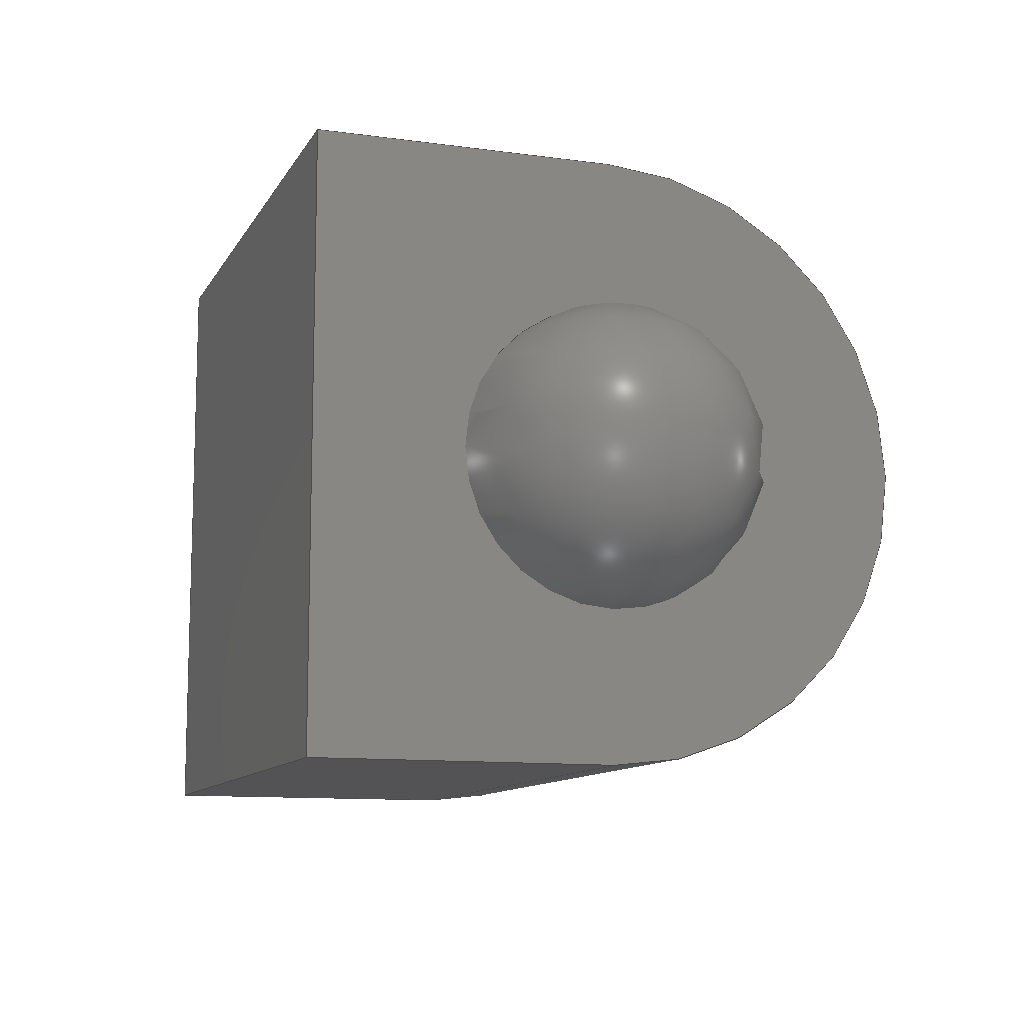
<metadata>
{"format":"step","ext":"step","renderer":"f3d","projection":"perspective","resolution":1024,"background":"white","views":[{"elev":-10.9,"azim":-108.9,"up":"+Y"}]}
</metadata>
<code>
ISO-10303-21;
DATA;
#1 = CARTESIAN_POINT ( 'NONE',  ( 0, 5, -5 ) ) ;
#2 = CARTESIAN_POINT ( 'NONE',  ( 10, 5, 0 ) ) ;
#3 = DIRECTION ( 'NONE',  ( 0, 0, -1 ) ) ;
#4 = DIRECTION ( 'NONE',  ( 0, 0, -1 ) ) ;
#5 = CARTESIAN_POINT ( 'NONE',  ( 0, -5, 0 ) ) ;
#6 = DIRECTION ( 'NONE',  ( 1, -0, 0 ) ) ;
#7 = DIRECTION ( 'NONE',  ( 1, 0, 0 ) ) ;
#8 = CARTESIAN_POINT ( 'NONE',  ( 10, 0, 2.5 ) ) ;
#9 = CARTESIAN_POINT ( 'NONE',  ( 10, -5, 0 ) ) ;
#10 = DIRECTION ( 'NONE',  ( -1, -0, -0 ) ) ;
#11 = ADVANCED_FACE ( 'NONE', ( #179 ), #91, .T. ) ;
#12 = CARTESIAN_POINT ( 'NONE',  ( 0, 0, 0 ) ) ;
#13 = DIRECTION ( 'NONE',  ( 0, -1, -2.602e-16 ) ) ;
#14 = DIRECTION ( 'NONE',  ( -1, -0, -0 ) ) ;
#15 = PRODUCT_DEFINITION_CONTEXT ( 'detailed design', #39, 'design' ) ;
#16 = DIRECTION ( 'NONE',  ( -1, 0, -0 ) ) ;
#17 = CARTESIAN_POINT ( 'NONE',  ( 0, 3.062e-16, 2.5 ) ) ;
#18 = CARTESIAN_POINT ( 'NONE',  ( 10, 1.301e-15, -5 ) ) ;
#19 = CARTESIAN_POINT ( 'NONE',  ( 10, -5, -5 ) ) ;
#20 = DIRECTION ( 'NONE',  ( 1, 0, 0 ) ) ;
#21 = CARTESIAN_POINT ( 'NONE',  ( 0, 5, 0 ) ) ;
#22 = CARTESIAN_POINT ( 'NONE',  ( 0, -5, -1.48e-15 ) ) ;
#23 = CARTESIAN_POINT ( 'NONE',  ( 10, 0, 0 ) ) ;
#24 = CARTESIAN_POINT ( 'NONE',  ( 0, 0, 0 ) ) ;
#25 = FILL_AREA_STYLE_COLOUR ( '', #112 ) ;
#26 = CARTESIAN_POINT ( 'NONE',  ( 10, 0, 0 ) ) ;
#27 = DIRECTION ( 'NONE',  ( 0, 0, -1 ) ) ;
#28 = CARTESIAN_POINT ( 'NONE',  ( 10, -5, -1.48e-15 ) ) ;
#29 = CARTESIAN_POINT ( 'NONE',  ( 0, 0, 5 ) ) ;
#30 = DIRECTION ( 'NONE',  ( 0, 1, 0 ) ) ;
#31 = ADVANCED_FACE ( 'NONE', ( #313 ), #175, .T. ) ;
#32 = CARTESIAN_POINT ( 'NONE',  ( 0, -5, -5 ) ) ;
#33 = DIRECTION ( 'NONE',  ( 0, 0, -1 ) ) ;
#34 = DIRECTION ( 'NONE',  ( -1, -0, -0 ) ) ;
#35 = DIRECTION ( 'NONE',  ( -1, -0, -0 ) ) ;
#36 = DIRECTION ( 'NONE',  ( 0, -1, 0 ) ) ;
#37 = DIRECTION ( 'NONE',  ( 0, 0, -1 ) ) ;
#38 = CARTESIAN_POINT ( 'NONE',  ( 0, 0, 0 ) ) ;
#39 = APPLICATION_CONTEXT ( 'automotive_design' ) ;
#40 = SURFACE_SIDE_STYLE ('',( #116 ) ) ;
#41 = DIRECTION ( 'NONE',  ( 0, 0, -1 ) ) ;
#42 = CARTESIAN_POINT ( 'NONE',  ( 10, 0, -2.5 ) ) ;
#43 = PLANE ( 'NONE',  #242 ) ;
#44 = CARTESIAN_POINT ( 'NONE',  ( 0, 0, 0 ) ) ;
#45 = CARTESIAN_POINT ( 'NONE',  ( 10, 5, -5 ) ) ;
#46 = ADVANCED_FACE ( 'NONE', ( #171 ), #174, .T. ) ;
#47 = CARTESIAN_POINT ( 'NONE',  ( 10, 0, 0 ) ) ;
#48 = DIRECTION ( 'NONE',  ( 1, -0, 0 ) ) ;
#49 = DIRECTION ( 'NONE',  ( -1, 0, -0 ) ) ;
#50 =( LENGTH_UNIT ( ) NAMED_UNIT ( * ) SI_UNIT ( .MILLI., .METRE. ) );
#51 = DIRECTION ( 'NONE',  ( 0, -0, 1 ) ) ;
#52 = CARTESIAN_POINT ( 'NONE',  ( 10, -5, 0 ) ) ;
#53 = PRODUCT ( 'Rubber_Band_Connecter', 'Rubber_Band_Connecter', '', ( #90 ) ) ;
#54 = DIRECTION ( 'NONE',  ( -0, 1, 0 ) ) ;
#55 = ADVANCED_FACE ( 'NONE', ( #169 ), #167, .T. ) ;
#56 = DIRECTION ( 'NONE',  ( 0, 0, -1 ) ) ;
#57 = CARTESIAN_POINT ( 'NONE',  ( 10, -5, -1.48e-15 ) ) ;
#58 = DIRECTION ( 'NONE',  ( 0, 0, -1 ) ) ;
#59 =( NAMED_UNIT ( * ) SI_UNIT ( $, .STERADIAN. ) SOLID_ANGLE_UNIT ( ) );
#60 = DIRECTION ( 'NONE',  ( 1, -0, 0 ) ) ;
#61 = CARTESIAN_POINT ( 'NONE',  ( 0, 0, 0 ) ) ;
#62 =( LENGTH_UNIT ( ) NAMED_UNIT ( * ) SI_UNIT ( .MILLI., .METRE. ) );
#63 =( NAMED_UNIT ( * ) SI_UNIT ( $, .STERADIAN. ) SOLID_ANGLE_UNIT ( ) );
#64 = DIRECTION ( 'NONE',  ( 1, -0, 0 ) ) ;
#65 = CARTESIAN_POINT ( 'NONE',  ( 10, 1.301e-15, -5 ) ) ;
#66 = DIRECTION ( 'NONE',  ( 0, 1, 0 ) ) ;
#67 = DIRECTION ( 'NONE',  ( 0, 0, -1 ) ) ;
#68 =( NAMED_UNIT ( * ) PLANE_ANGLE_UNIT ( ) SI_UNIT ( $, .RADIAN. ) );
#69 = CARTESIAN_POINT ( 'NONE',  ( 10, 0, 0 ) ) ;
#70 =( LENGTH_UNIT ( ) NAMED_UNIT ( * ) SI_UNIT ( .MILLI., .METRE. ) );
#71 = UNCERTAINTY_MEASURE_WITH_UNIT (LENGTH_MEASURE( 1e-05 ), #70, 'distance_accuracy_value', 'NONE');
#72 =( NAMED_UNIT ( * ) SI_UNIT ( $, .STERADIAN. ) SOLID_ANGLE_UNIT ( ) );
#73 = DIRECTION ( 'NONE',  ( 0, 0, 1 ) ) ;
#74 = DIRECTION ( 'NONE',  ( -1, -0, -0 ) ) ;
#75 = PLANE ( 'NONE',  #244 ) ;
#76 = CARTESIAN_POINT ( 'NONE',  ( 10, 0, 0 ) ) ;
#77 = CARTESIAN_POINT ( 'NONE',  ( 10, 0, 0 ) ) ;
#78 = DIRECTION ( 'NONE',  ( 0, 1, 2.602e-16 ) ) ;
#79 = ADVANCED_FACE ( 'NONE', ( #176 ), #100, .T. ) ;
#80 = PRODUCT_DEFINITION_SHAPE ( 'NONE', 'NONE',  #192 ) ;
#81 = DIRECTION ( 'NONE',  ( -1, -0, -0 ) ) ;
#82 = DIRECTION ( 'NONE',  ( 0, 0, -1 ) ) ;
#83 = CARTESIAN_POINT ( 'NONE',  ( 10, 5, 0 ) ) ;
#84 = DIRECTION ( 'NONE',  ( 1, -0, 0 ) ) ;
#85 = CARTESIAN_POINT ( 'NONE',  ( 10, 0, 0 ) ) ;
#86 = SURFACE_STYLE_USAGE ( .BOTH. , #94 ) ;
#87 = CARTESIAN_POINT ( 'NONE',  ( 10, 0, 0 ) ) ;
#88 = DIRECTION ( 'NONE',  ( 0, 0, -1 ) ) ;
#89 = APPLICATION_PROTOCOL_DEFINITION ( 'draft international standard', 'automotive_design', 1998, #97 ) ;
#90 = PRODUCT_CONTEXT ( 'NONE', #97, 'mechanical' ) ;
#91 = PLANE ( 'NONE',  #266 ) ;
#92 = ADVANCED_BREP_SHAPE_REPRESENTATION ( 'Rubber_Band_Connecter', ( #296, #193 ), #210 ) ;
#93 = ADVANCED_FACE ( 'NONE', ( #170, #164 ), #157, .T. ) ;
#94 = SURFACE_SIDE_STYLE ('',( #146 ) ) ;
#95 = CARTESIAN_POINT ( 'NONE',  ( 10, 0, 5 ) ) ;
#96 = DIRECTION ( 'NONE',  ( 1, -0, 0 ) ) ;
#97 = APPLICATION_CONTEXT ( 'automotive_design' ) ;
#98 = DIRECTION ( 'NONE',  ( 1, 0, 0 ) ) ;
#99 = CARTESIAN_POINT ( 'NONE',  ( 10, 5, 0 ) ) ;
#100 = PLANE ( 'NONE',  #256 ) ;
#101 = DIRECTION ( 'NONE',  ( 1, 0, 0 ) ) ;
#102 = DIRECTION ( 'NONE',  ( 0, 0, 1 ) ) ;
#103 = ADVANCED_FACE ( 'NONE', ( #165 ), #75, .F. ) ;
#104 = DIRECTION ( 'NONE',  ( 0, 0, -1 ) ) ;
#105 = DIRECTION ( 'NONE',  ( 1, -0, 0 ) ) ;
#106 = CARTESIAN_POINT ( 'NONE',  ( 10, 5, 0 ) ) ;
#107 = FILL_AREA_STYLE ('',( #177 ) ) ;
#108 = CARTESIAN_POINT ( 'NONE',  ( 10, 0, 0 ) ) ;
#109 = UNCERTAINTY_MEASURE_WITH_UNIT (LENGTH_MEASURE( 1e-05 ), #62, 'distance_accuracy_value', 'NONE');
#110 = CARTESIAN_POINT ( 'NONE',  ( 0, 0, 0 ) ) ;
#111 = PRESENTATION_STYLE_ASSIGNMENT (( #150 ) ) ;
#112 = COLOUR_RGB ( '',1, 1, 1 ) ;
#113 = FILL_AREA_STYLE ('',( #25 ) ) ;
#114 = CYLINDRICAL_SURFACE ( 'NONE', #203, 5 ) ;
#115 = CARTESIAN_POINT ( 'NONE',  ( 10, 0, 0 ) ) ;
#116 = SURFACE_STYLE_FILL_AREA ( #113 ) ;
#117 = CIRCLE ( 'NONE', #212, 5 ) ;
#118 = CARTESIAN_POINT ( 'NONE',  ( 0, 0, 0 ) ) ;
#119 = VECTOR ( 'NONE', #34, 1000 ) ;
#120 = SHAPE_DEFINITION_REPRESENTATION ( #80, #92 ) ;
#121 = VECTOR ( 'NONE', #67, 1000 ) ;
#122 = FACE_OUTER_BOUND ( 'NONE', #231, .T. ) ;
#123 = VECTOR ( 'NONE', #35, 1000 ) ;
#124 = LINE ( 'NONE', #106, #121 ) ;
#125 = ADVANCED_FACE ( 'NONE', ( #163, #161 ), #43, .F. ) ;
#126 = LINE ( 'NONE', #133, #119 ) ;
#127 = CIRCLE ( 'NONE', #215, 2.5 ) ;
#128 = LINE ( 'NONE', #2, #123 ) ;
#129 = VECTOR ( 'NONE', #271, 1000 ) ;
#130 = CIRCLE ( 'NONE', #216, 2.5 ) ;
#131 = VECTOR ( 'NONE', #13, 1000 ) ;
#132 = LINE ( 'NONE', #253, #131 ) ;
#133 = CARTESIAN_POINT ( 'NONE',  ( 10, 5, -5 ) ) ;
#134 = CARTESIAN_POINT ( 'NONE',  ( 10, -5, -5 ) ) ;
#135 = DIRECTION ( 'NONE',  ( 0, 0, 1 ) ) ;
#136 = PRESENTATION_STYLE_ASSIGNMENT (( #86 ) ) ;
#137 = CIRCLE ( 'NONE', #217, 5 ) ;
#138 = VECTOR ( 'NONE', #173, 1000 ) ;
#139 = LINE ( 'NONE', #21, #138 ) ;
#140 = COLOUR_RGB ( '',1, 1, 1 ) ;
#141 = VECTOR ( 'NONE', #14, 1000 ) ;
#142 = LINE ( 'NONE', #5, #129 ) ;
#143 = LINE ( 'NONE', #57, #141 ) ;
#144 = VECTOR ( 'NONE', #81, 1000 ) ;
#145 = APPLICATION_PROTOCOL_DEFINITION ( 'draft international standard', 'automotive_design', 1998, #39 ) ;
#146 = SURFACE_STYLE_FILL_AREA ( #107 ) ;
#147 = LINE ( 'NONE', #95, #144 ) ;
#148 = CIRCLE ( 'NONE', #230, 2.5 ) ;
#149 = CIRCLE ( 'NONE', #228, 5 ) ;
#150 = SURFACE_STYLE_USAGE ( .BOTH. , #40 ) ;
#151 = VECTOR ( 'NONE', #247, 1000 ) ;
#152 = LINE ( 'NONE', #18, #151 ) ;
#153 = CIRCLE ( 'NONE', #234, 2.5 ) ;
#154 = CIRCLE ( 'NONE', #243, 2.5 ) ;
#155 = VECTOR ( 'NONE', #10, 1000 ) ;
#156 = DIRECTION ( 'NONE',  ( 0, 2.602e-16, -1 ) ) ;
#157 = PLANE ( 'NONE',  #249 ) ;
#158 = CIRCLE ( 'NONE', #236, 5 ) ;
#159 = FACE_OUTER_BOUND ( 'NONE', #181, .T. ) ;
#160 = LINE ( 'NONE', #9, #168 ) ;
#161 = FACE_BOUND ( 'NONE', #204, .T. ) ;
#162 = SPHERICAL_SURFACE ( 'NONE', #239, 2.5 ) ;
#163 = FACE_OUTER_BOUND ( 'NONE', #185, .T. ) ;
#164 = FACE_OUTER_BOUND ( 'NONE', #187, .T. ) ;
#165 = FACE_OUTER_BOUND ( 'NONE', #194, .T. ) ;
#166 = DIRECTION ( 'NONE',  ( 0, -0, 1 ) ) ;
#167 = CYLINDRICAL_SURFACE ( 'NONE', #258, 5 ) ;
#168 = VECTOR ( 'NONE', #27, 1000 ) ;
#169 = FACE_OUTER_BOUND ( 'NONE', #209, .T. ) ;
#170 = FACE_BOUND ( 'NONE', #211, .T. ) ;
#171 = FACE_OUTER_BOUND ( 'NONE', #246, .T. ) ;
#172 = CARTESIAN_POINT ( 'NONE',  ( 0, 5, 0 ) ) ;
#173 = DIRECTION ( 'NONE',  ( 0, 0, -1 ) ) ;
#174 = SPHERICAL_SURFACE ( 'NONE', #260, 2.5 ) ;
#175 = SPHERICAL_SURFACE ( 'NONE', #264, 2.5 ) ;
#176 = FACE_OUTER_BOUND ( 'NONE', #200, .T. ) ;
#177 = FILL_AREA_STYLE_COLOUR ( '', #140 ) ;
#178 = LINE ( 'NONE', #19, #155 ) ;
#179 = FACE_OUTER_BOUND ( 'NONE', #196, .T. ) ;
#180 = DIRECTION ( 'NONE',  ( -1, -0, -0 ) ) ;
#181 = EDGE_LOOP ( 'NONE', ( #207, #289 ) ) ;
#182 = UNCERTAINTY_MEASURE_WITH_UNIT (LENGTH_MEASURE( 1e-05 ), #50, 'distance_accuracy_value', 'NONE');
#183 = VERTEX_POINT ( 'NONE', #45 ) ;
#184 = VERTEX_POINT ( 'NONE', #29 ) ;
#185 = EDGE_LOOP ( 'NONE', ( #223, #301, #261, #299, #191 ) ) ;
#186 = PRODUCT_RELATED_PRODUCT_CATEGORY ( 'part', '', ( #53 ) ) ;
#187 = EDGE_LOOP ( 'NONE', ( #226, #190, #263, #233, #198 ) ) ;
#188 = ORIENTED_EDGE ( 'NONE', *, *, #269, .F. ) ;
#189 = PRODUCT_DEFINITION_FORMATION_WITH_SPECIFIED_SOURCE ( 'ANY', '', #53, .NOT_KNOWN. ) ;
#190 = ORIENTED_EDGE ( 'NONE', *, *, #312, .T. ) ;
#191 = ORIENTED_EDGE ( 'NONE', *, *, #300, .F. ) ;
#192 = PRODUCT_DEFINITION ( 'UNKNOWN', '', #189, #15 ) ;
#193 = AXIS2_PLACEMENT_3D ( 'NONE', #38, #73, #7 ) ;
#194 = EDGE_LOOP ( 'NONE', ( #225, #188, #262, #232 ) ) ;
#195 = ORIENTED_EDGE ( 'NONE', *, *, #297, .F. ) ;
#196 = EDGE_LOOP ( 'NONE', ( #273, #237, #205, #290 ) ) ;
#197 =( GEOMETRIC_REPRESENTATION_CONTEXT ( 3 ) GLOBAL_UNCERTAINTY_ASSIGNED_CONTEXT ( ( #182 ) ) GLOBAL_UNIT_ASSIGNED_CONTEXT ( ( #50, #214, #63 ) ) REPRESENTATION_CONTEXT ( 'NONE', 'WORKASPACE' ) );
#198 = ORIENTED_EDGE ( 'NONE', *, *, #274, .F. ) ;
#199 = ORIENTED_EDGE ( 'NONE', *, *, #283, .T. ) ;
#200 = EDGE_LOOP ( 'NONE', ( #195, #291, #250, #220 ) ) ;
#201 = MECHANICAL_DESIGN_GEOMETRIC_PRESENTATION_REPRESENTATION (  '', ( #206 ), #197 ) ;
#202 = PRESENTATION_LAYER_ASSIGNMENT (  '', '', ( #206 ) ) ;
#203 = AXIS2_PLACEMENT_3D ( 'NONE', #85, #180, #135 ) ;
#204 = EDGE_LOOP ( 'NONE', ( #267, #235 ) ) ;
#205 = ORIENTED_EDGE ( 'NONE', *, *, #309, .T. ) ;
#206 = STYLED_ITEM ( 'NONE', ( #111 ), #92 ) ;
#207 = ORIENTED_EDGE ( 'NONE', *, *, #283, .F. ) ;
#208 = ORIENTED_EDGE ( 'NONE', *, *, #284, .T. ) ;
#209 = EDGE_LOOP ( 'NONE', ( #240, #208, #304, #252 ) ) ;
#210 =( GEOMETRIC_REPRESENTATION_CONTEXT ( 3 ) GLOBAL_UNCERTAINTY_ASSIGNED_CONTEXT ( ( #109 ) ) GLOBAL_UNIT_ASSIGNED_CONTEXT ( ( #62, #295, #72 ) ) REPRESENTATION_CONTEXT ( 'NONE', 'WORKASPACE' ) );
#211 = EDGE_LOOP ( 'NONE', ( #302, #259 ) ) ;
#212 = AXIS2_PLACEMENT_3D ( 'NONE', #23, #48, #4 ) ;
#213 = ORIENTED_EDGE ( 'NONE', *, *, #312, .F. ) ;
#214 =( NAMED_UNIT ( * ) PLANE_ANGLE_UNIT ( ) SI_UNIT ( $, .RADIAN. ) );
#215 = AXIS2_PLACEMENT_3D ( 'NONE', #24, #16, #251 ) ;
#216 = AXIS2_PLACEMENT_3D ( 'NONE', #61, #49, #37 ) ;
#217 = AXIS2_PLACEMENT_3D ( 'NONE', #110, #96, #88 ) ;
#218 = EDGE_LOOP ( 'NONE', ( #276, #238 ) ) ;
#219 =( GEOMETRIC_REPRESENTATION_CONTEXT ( 3 ) GLOBAL_UNCERTAINTY_ASSIGNED_CONTEXT ( ( #71 ) ) GLOBAL_UNIT_ASSIGNED_CONTEXT ( ( #70, #68, #59 ) ) REPRESENTATION_CONTEXT ( 'NONE', 'WORKASPACE' ) );
#220 = ORIENTED_EDGE ( 'NONE', *, *, #269, .T. ) ;
#221 = MECHANICAL_DESIGN_GEOMETRIC_PRESENTATION_REPRESENTATION (  '', ( #227 ), #219 ) ;
#222 = VERTEX_POINT ( 'NONE', #28 ) ;
#223 = ORIENTED_EDGE ( 'NONE', *, *, #294, .T. ) ;
#224 = PRESENTATION_LAYER_ASSIGNMENT (  '', '', ( #227 ) ) ;
#225 = ORIENTED_EDGE ( 'NONE', *, *, #298, .T. ) ;
#226 = ORIENTED_EDGE ( 'NONE', *, *, #309, .F. ) ;
#227 = STYLED_ITEM ( 'NONE', ( #136 ), #296 ) ;
#228 = AXIS2_PLACEMENT_3D ( 'NONE', #12, #6, #3 ) ;
#229 = DIRECTION ( 'NONE',  ( 0, 1, 0 ) ) ;
#230 = AXIS2_PLACEMENT_3D ( 'NONE', #47, #36, #33 ) ;
#231 = EDGE_LOOP ( 'NONE', ( #248, #213, #306, #255 ) ) ;
#232 = ORIENTED_EDGE ( 'NONE', *, *, #292, .T. ) ;
#233 = ORIENTED_EDGE ( 'NONE', *, *, #270, .T. ) ;
#234 = AXIS2_PLACEMENT_3D ( 'NONE', #69, #60, #58 ) ;
#235 = ORIENTED_EDGE ( 'NONE', *, *, #307, .F. ) ;
#236 = AXIS2_PLACEMENT_3D ( 'NONE', #87, #84, #82 ) ;
#237 = ORIENTED_EDGE ( 'NONE', *, *, #308, .F. ) ;
#238 = ORIENTED_EDGE ( 'NONE', *, *, #307, .T. ) ;
#239 = AXIS2_PLACEMENT_3D ( 'NONE', #26, #30, #20 ) ;
#240 = ORIENTED_EDGE ( 'NONE', *, *, #280, .F. ) ;
#241 = ADVANCED_FACE ( 'NONE', ( #159 ), #162, .T. ) ;
#242 = AXIS2_PLACEMENT_3D ( 'NONE', #44, #64, #41 ) ;
#243 = AXIS2_PLACEMENT_3D ( 'NONE', #108, #105, #104 ) ;
#244 = AXIS2_PLACEMENT_3D ( 'NONE', #52, #54, #51 ) ;
#245 = CLOSED_SHELL ( 'NONE', ( #46, #55, #125, #11, #315, #103, #79, #93, #31, #241 ) ) ;
#246 = EDGE_LOOP ( 'NONE', ( #287, #199 ) ) ;
#247 = DIRECTION ( 'NONE',  ( 0, -1, -2.602e-16 ) ) ;
#248 = ORIENTED_EDGE ( 'NONE', *, *, #284, .F. ) ;
#249 = AXIS2_PLACEMENT_3D ( 'NONE', #76, #314, #56 ) ;
#250 = ORIENTED_EDGE ( 'NONE', *, *, #274, .T. ) ;
#251 = DIRECTION ( 'NONE',  ( 0, 0, -1 ) ) ;
#252 = ORIENTED_EDGE ( 'NONE', *, *, #292, .F. ) ;
#253 = CARTESIAN_POINT ( 'NONE',  ( 0, 1.301e-15, -5 ) ) ;
#254 = CARTESIAN_POINT ( 'NONE',  ( 10, 0, 5 ) ) ;
#255 = ORIENTED_EDGE ( 'NONE', *, *, #300, .T. ) ;
#256 = AXIS2_PLACEMENT_3D ( 'NONE', #65, #156, #78 ) ;
#257 = CARTESIAN_POINT ( 'NONE',  ( 0, 0, -2.5 ) ) ;
#258 = AXIS2_PLACEMENT_3D ( 'NONE', #77, #74, #102 ) ;
#259 = ORIENTED_EDGE ( 'NONE', *, *, #282, .F. ) ;
#260 = AXIS2_PLACEMENT_3D ( 'NONE', #115, #66, #98 ) ;
#261 = ORIENTED_EDGE ( 'NONE', *, *, #298, .F. ) ;
#262 = ORIENTED_EDGE ( 'NONE', *, *, #270, .F. ) ;
#263 = ORIENTED_EDGE ( 'NONE', *, *, #280, .T. ) ;
#264 = AXIS2_PLACEMENT_3D ( 'NONE', #118, #229, #101 ) ;
#265 = VERTEX_POINT ( 'NONE', #17 ) ;
#266 = AXIS2_PLACEMENT_3D ( 'NONE', #99, #305, #166 ) ;
#267 = ORIENTED_EDGE ( 'NONE', *, *, #303, .F. ) ;
#268 = VERTEX_POINT ( 'NONE', #42 ) ;
#269 = EDGE_CURVE ( 'NONE', #281, #285, #178, .T. ) ;
#270 = EDGE_CURVE ( 'NONE', #222, #281, #160, .T. ) ;
#271 = DIRECTION ( 'NONE',  ( 0, 0, -1 ) ) ;
#272 = VERTEX_POINT ( 'NONE', #8 ) ;
#273 = ORIENTED_EDGE ( 'NONE', *, *, #294, .F. ) ;
#274 = EDGE_CURVE ( 'NONE', #183, #281, #152, .T. ) ;
#275 = VERTEX_POINT ( 'NONE', #254 ) ;
#276 = ORIENTED_EDGE ( 'NONE', *, *, #303, .T. ) ;
#277 = EDGE_CURVE ( 'NONE', #268, #272, #154, .T. ) ;
#278 = VERTEX_POINT ( 'NONE', #257 ) ;
#279 = VERTEX_POINT ( 'NONE', #172 ) ;
#280 = EDGE_CURVE ( 'NONE', #275, #222, #158, .T. ) ;
#281 = VERTEX_POINT ( 'NONE', #134 ) ;
#282 = EDGE_CURVE ( 'NONE', #272, #268, #153, .T. ) ;
#283 = EDGE_CURVE ( 'NONE', #268, #272, #148, .T. ) ;
#284 = EDGE_CURVE ( 'NONE', #275, #184, #147, .T. ) ;
#285 = VERTEX_POINT ( 'NONE', #32 ) ;
#286 = VERTEX_POINT ( 'NONE', #22 ) ;
#287 = ORIENTED_EDGE ( 'NONE', *, *, #282, .T. ) ;
#288 = EDGE_CURVE ( 'NONE', #184, #286, #149, .T. ) ;
#289 = ORIENTED_EDGE ( 'NONE', *, *, #277, .T. ) ;
#290 = ORIENTED_EDGE ( 'NONE', *, *, #310, .T. ) ;
#291 = ORIENTED_EDGE ( 'NONE', *, *, #310, .F. ) ;
#292 = EDGE_CURVE ( 'NONE', #222, #286, #143, .T. ) ;
#293 = VERTEX_POINT ( 'NONE', #1 ) ;
#294 = EDGE_CURVE ( 'NONE', #279, #293, #139, .T. ) ;
#295 =( NAMED_UNIT ( * ) PLANE_ANGLE_UNIT ( ) SI_UNIT ( $, .RADIAN. ) );
#296 = MANIFOLD_SOLID_BREP ( 'Mirror1', #245 ) ;
#297 = EDGE_CURVE ( 'NONE', #293, #285, #132, .T. ) ;
#298 = EDGE_CURVE ( 'NONE', #286, #285, #142, .T. ) ;
#299 = ORIENTED_EDGE ( 'NONE', *, *, #288, .F. ) ;
#300 = EDGE_CURVE ( 'NONE', #279, #184, #137, .T. ) ;
#301 = ORIENTED_EDGE ( 'NONE', *, *, #297, .T. ) ;
#302 = ORIENTED_EDGE ( 'NONE', *, *, #277, .F. ) ;
#303 = EDGE_CURVE ( 'NONE', #278, #265, #130, .T. ) ;
#304 = ORIENTED_EDGE ( 'NONE', *, *, #288, .T. ) ;
#305 = DIRECTION ( 'NONE',  ( -0, 1, 0 ) ) ;
#306 = ORIENTED_EDGE ( 'NONE', *, *, #308, .T. ) ;
#307 = EDGE_CURVE ( 'NONE', #265, #278, #127, .T. ) ;
#308 = EDGE_CURVE ( 'NONE', #311, #279, #128, .T. ) ;
#309 = EDGE_CURVE ( 'NONE', #311, #183, #124, .T. ) ;
#310 = EDGE_CURVE ( 'NONE', #183, #293, #126, .T. ) ;
#311 = VERTEX_POINT ( 'NONE', #83 ) ;
#312 = EDGE_CURVE ( 'NONE', #311, #275, #117, .T. ) ;
#313 = FACE_OUTER_BOUND ( 'NONE', #218, .T. ) ;
#314 = DIRECTION ( 'NONE',  ( 1, -0, 0 ) ) ;
#315 = ADVANCED_FACE ( 'NONE', ( #122 ), #114, .T. ) ;
ENDSEC;
END-ISO-10303-21;

</code>
